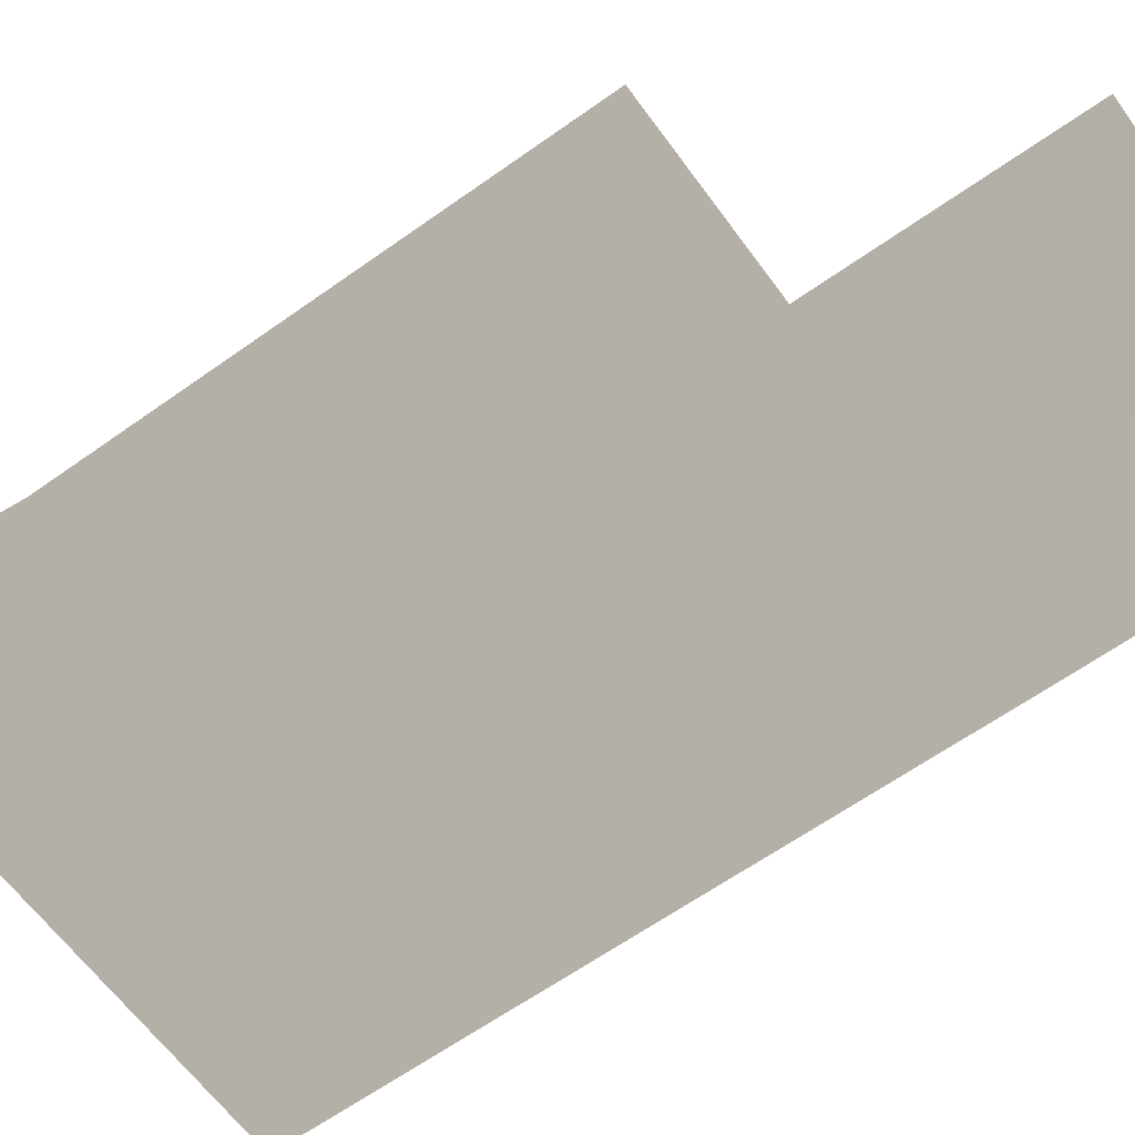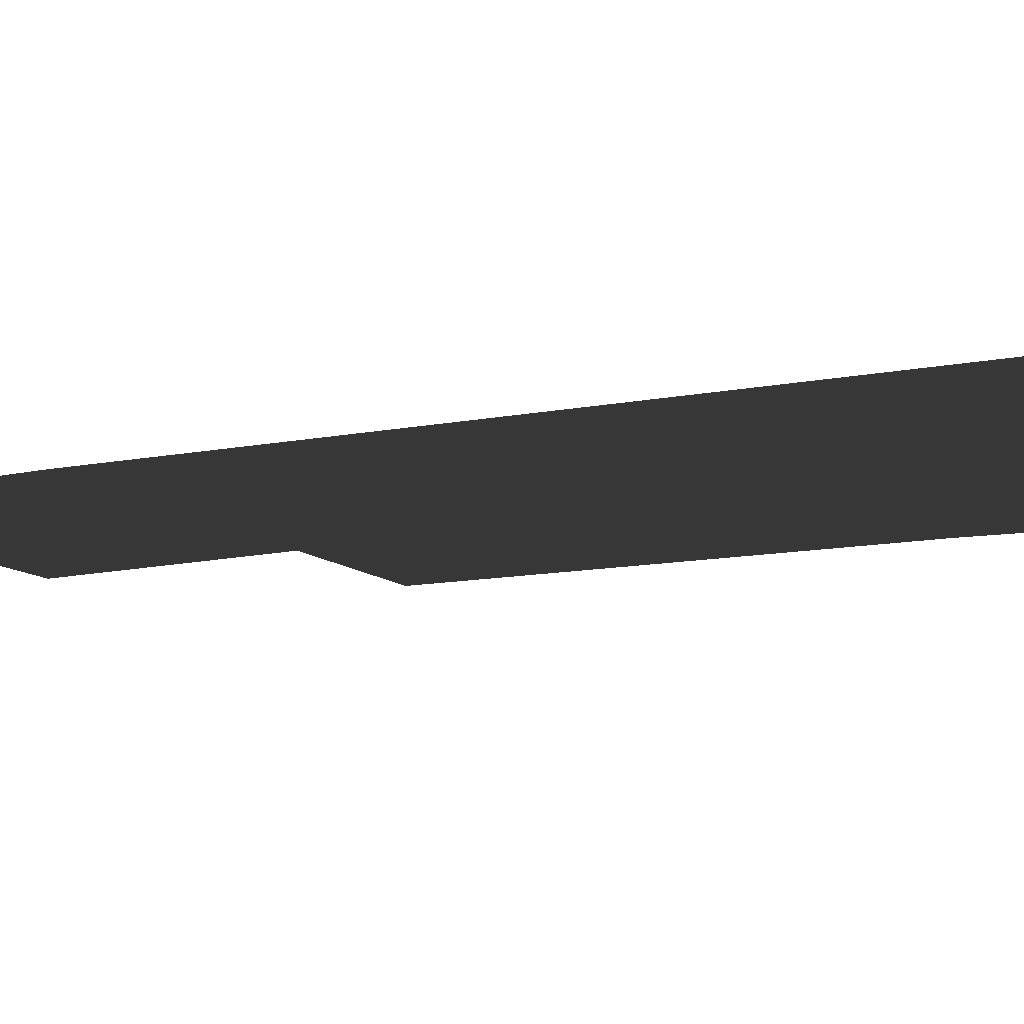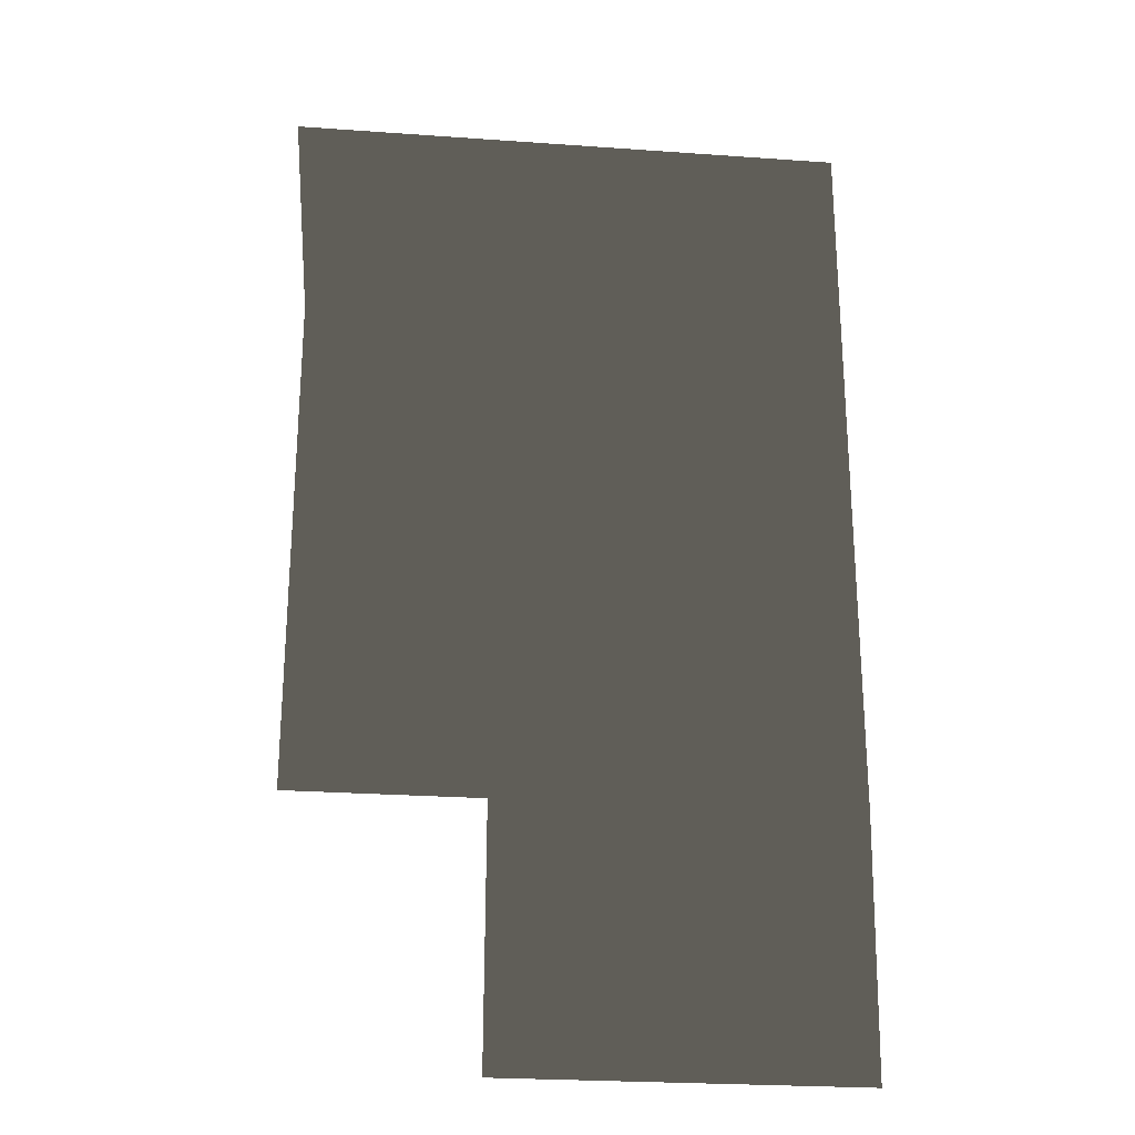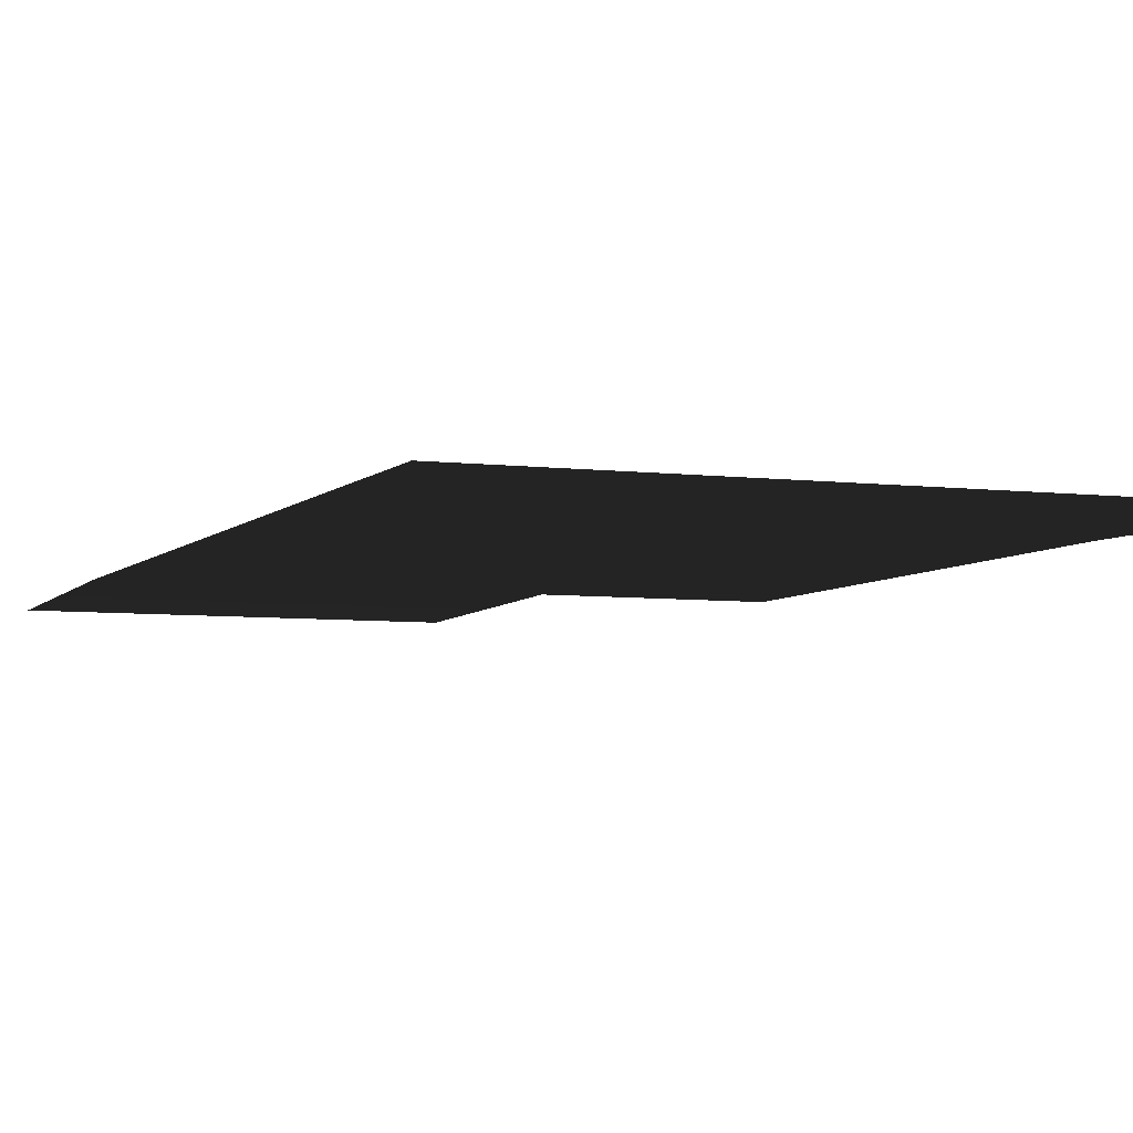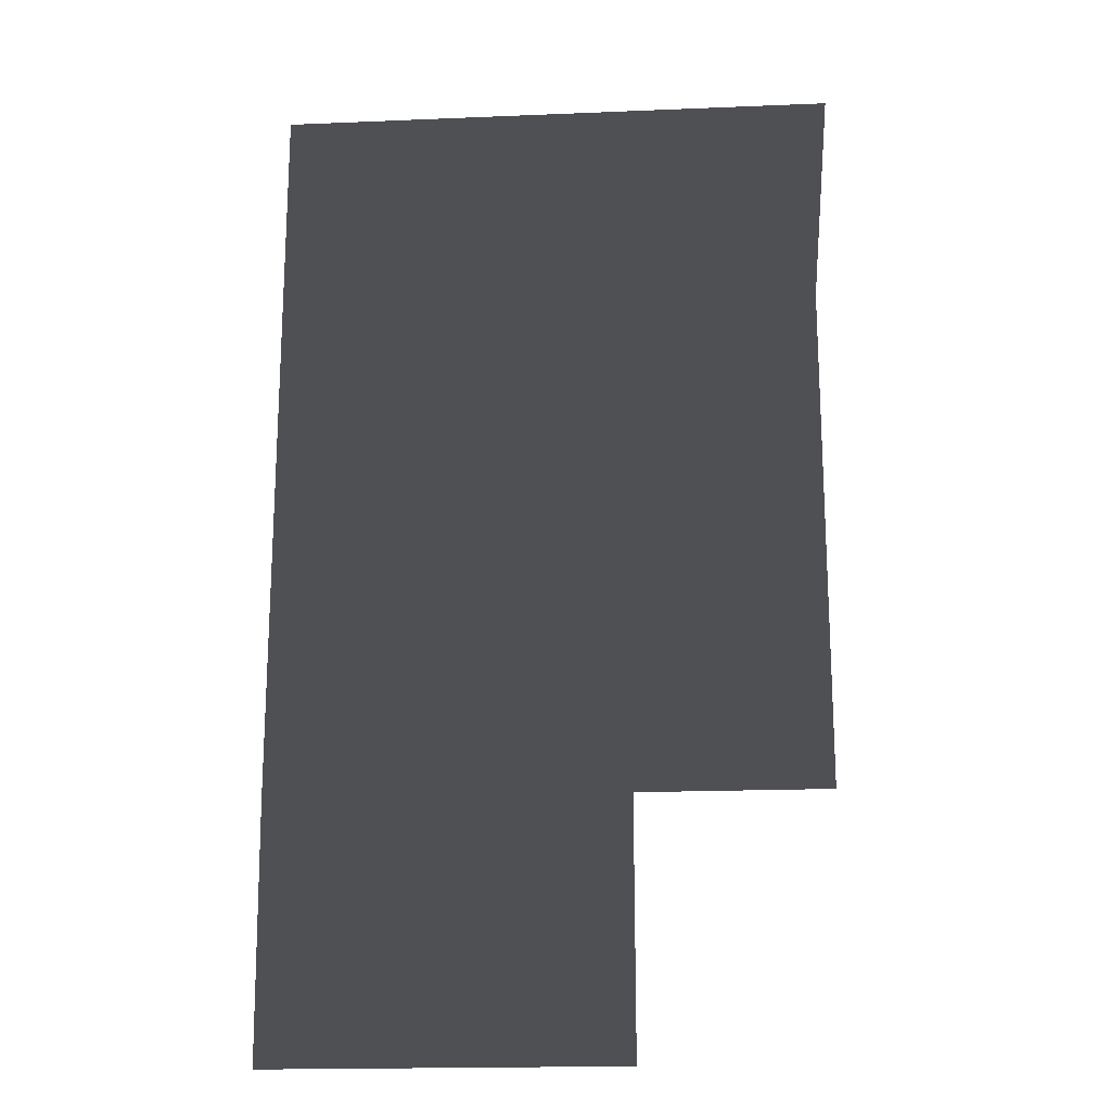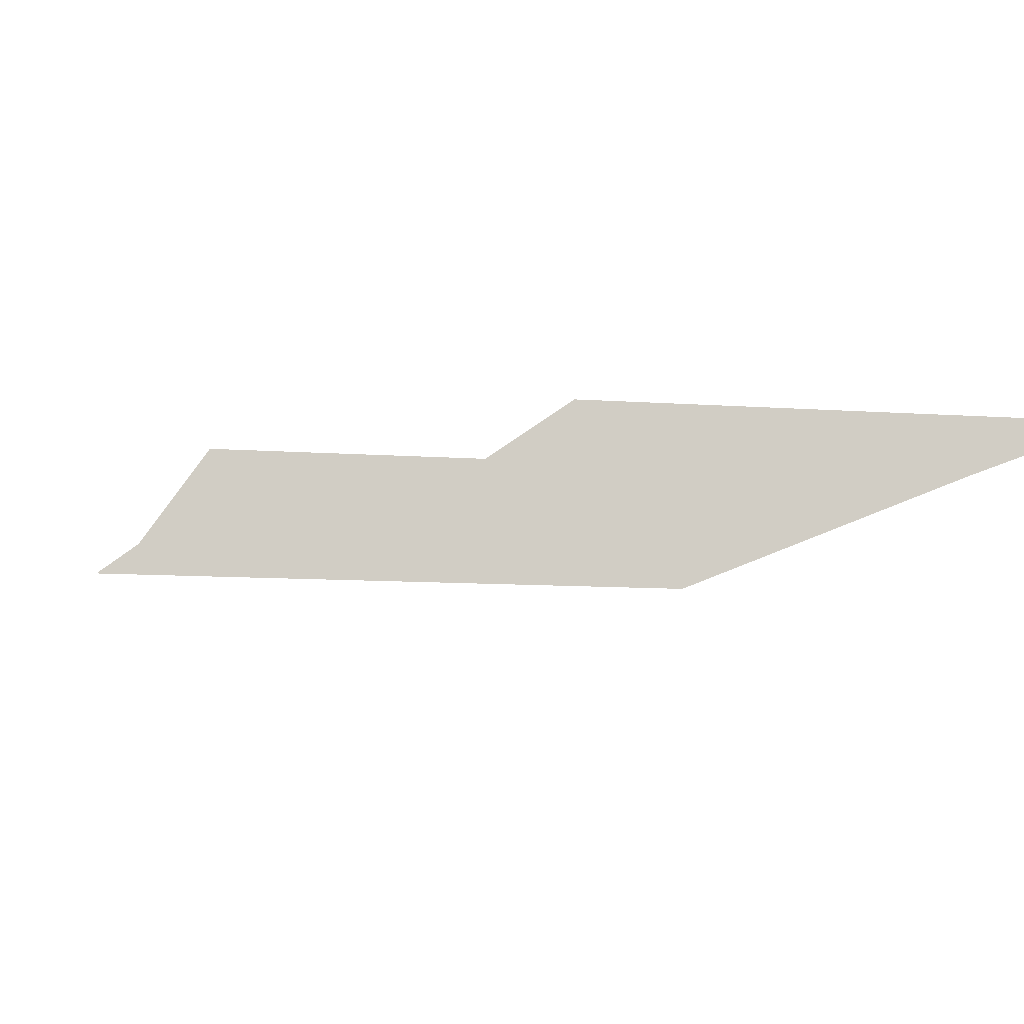
<metadata>
{"format":"obj","ext":"obj","renderer":"f3d","projection":"perspective","resolution":1024,"background":"white","views":[{"elev":-62.6,"azim":-54.1,"up":"+Z"},{"elev":-11.5,"azim":116.4,"up":"+Z"},{"elev":-25.5,"azim":-6.5,"up":"+Y"},{"elev":-5.5,"azim":158.4,"up":"+Z"},{"elev":-18.9,"azim":-175.5,"up":"+Y"},{"elev":-8.1,"azim":-12.9,"up":"+Z"}]}
</metadata>
<code>
v 3.507 5.347 1.487
v -0.7037 5.485 1.487
v -1.12 10.55 1.487
v 3.229 10.55 1.487
v 3.704 -6.315 1.487
v -0.7036 -6.315 1.487
v 11.93 -6.316 1.487
v 11.93 5.069 1.487
v 11.93 10.55 1.487
v 3.692 -12.19 1.403
v 11.85 -12.19 1.403
g Building_t8.004_37621_507
f 1 3 2
f 1 4 3
f 5 1 2
f 5 2 6
f 7 1 5
f 7 8 1
f 8 4 1
f 8 9 4
f 7 5 10
f 7 10 11

</code>
